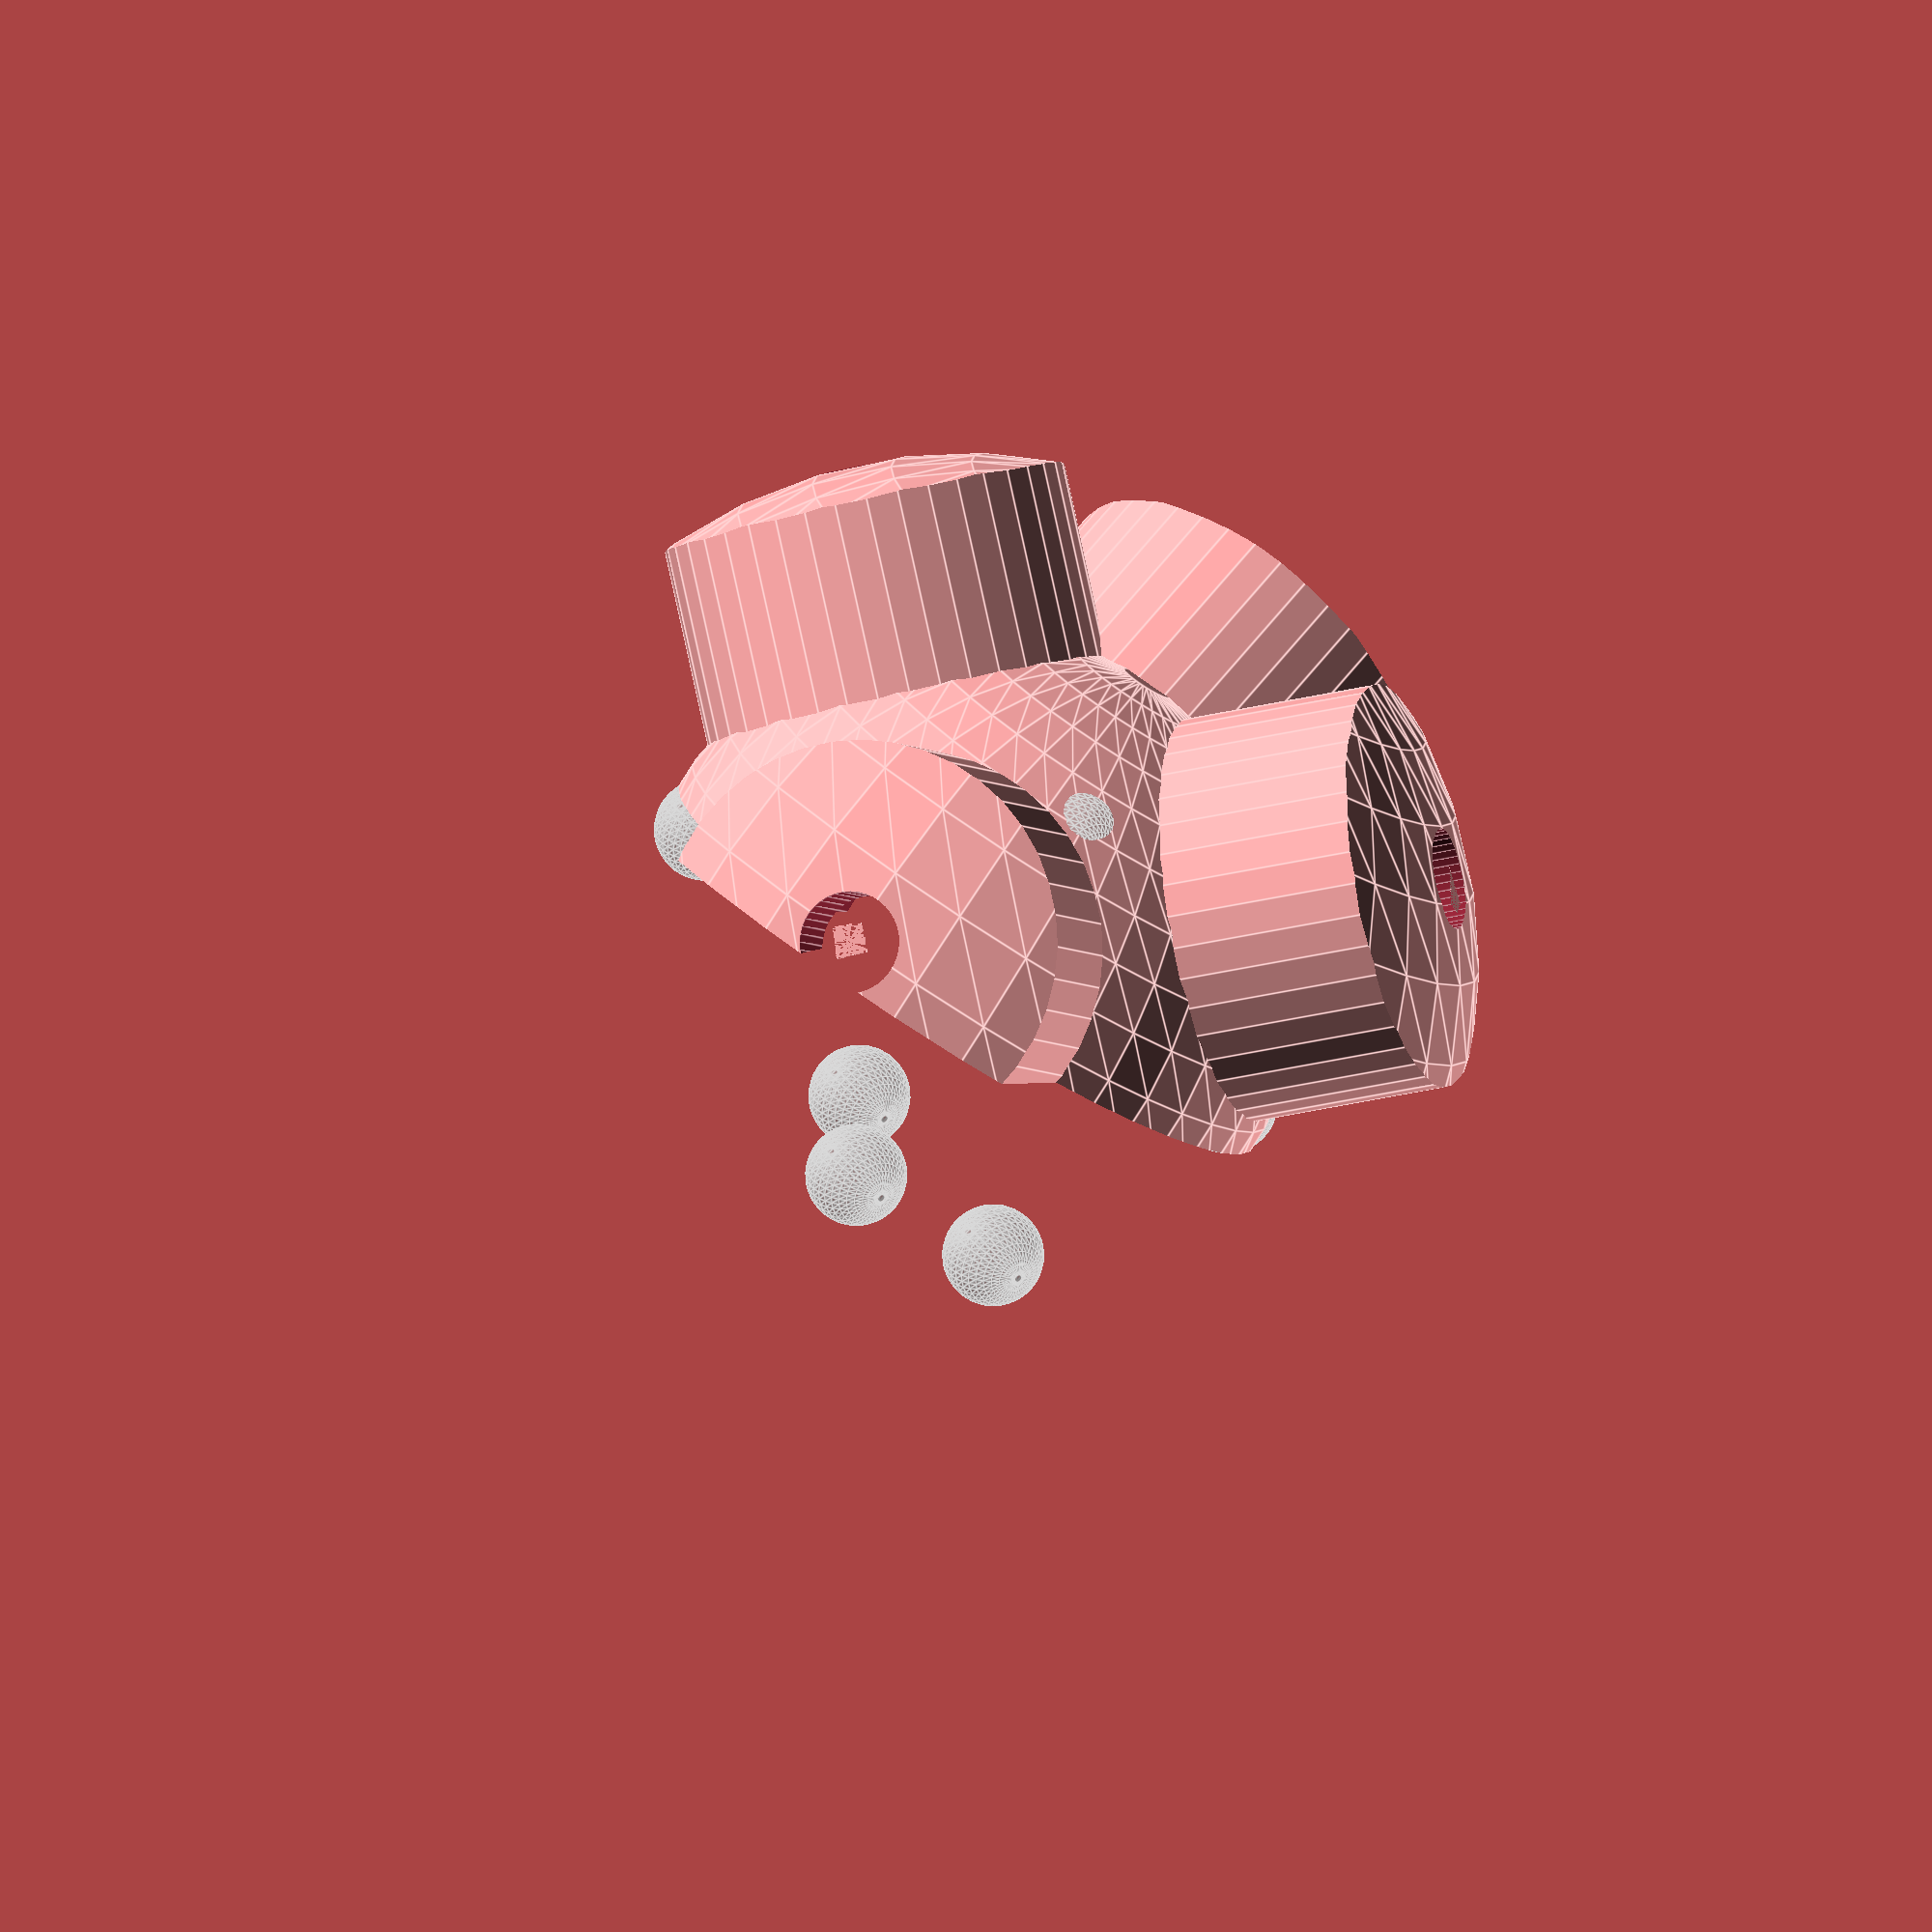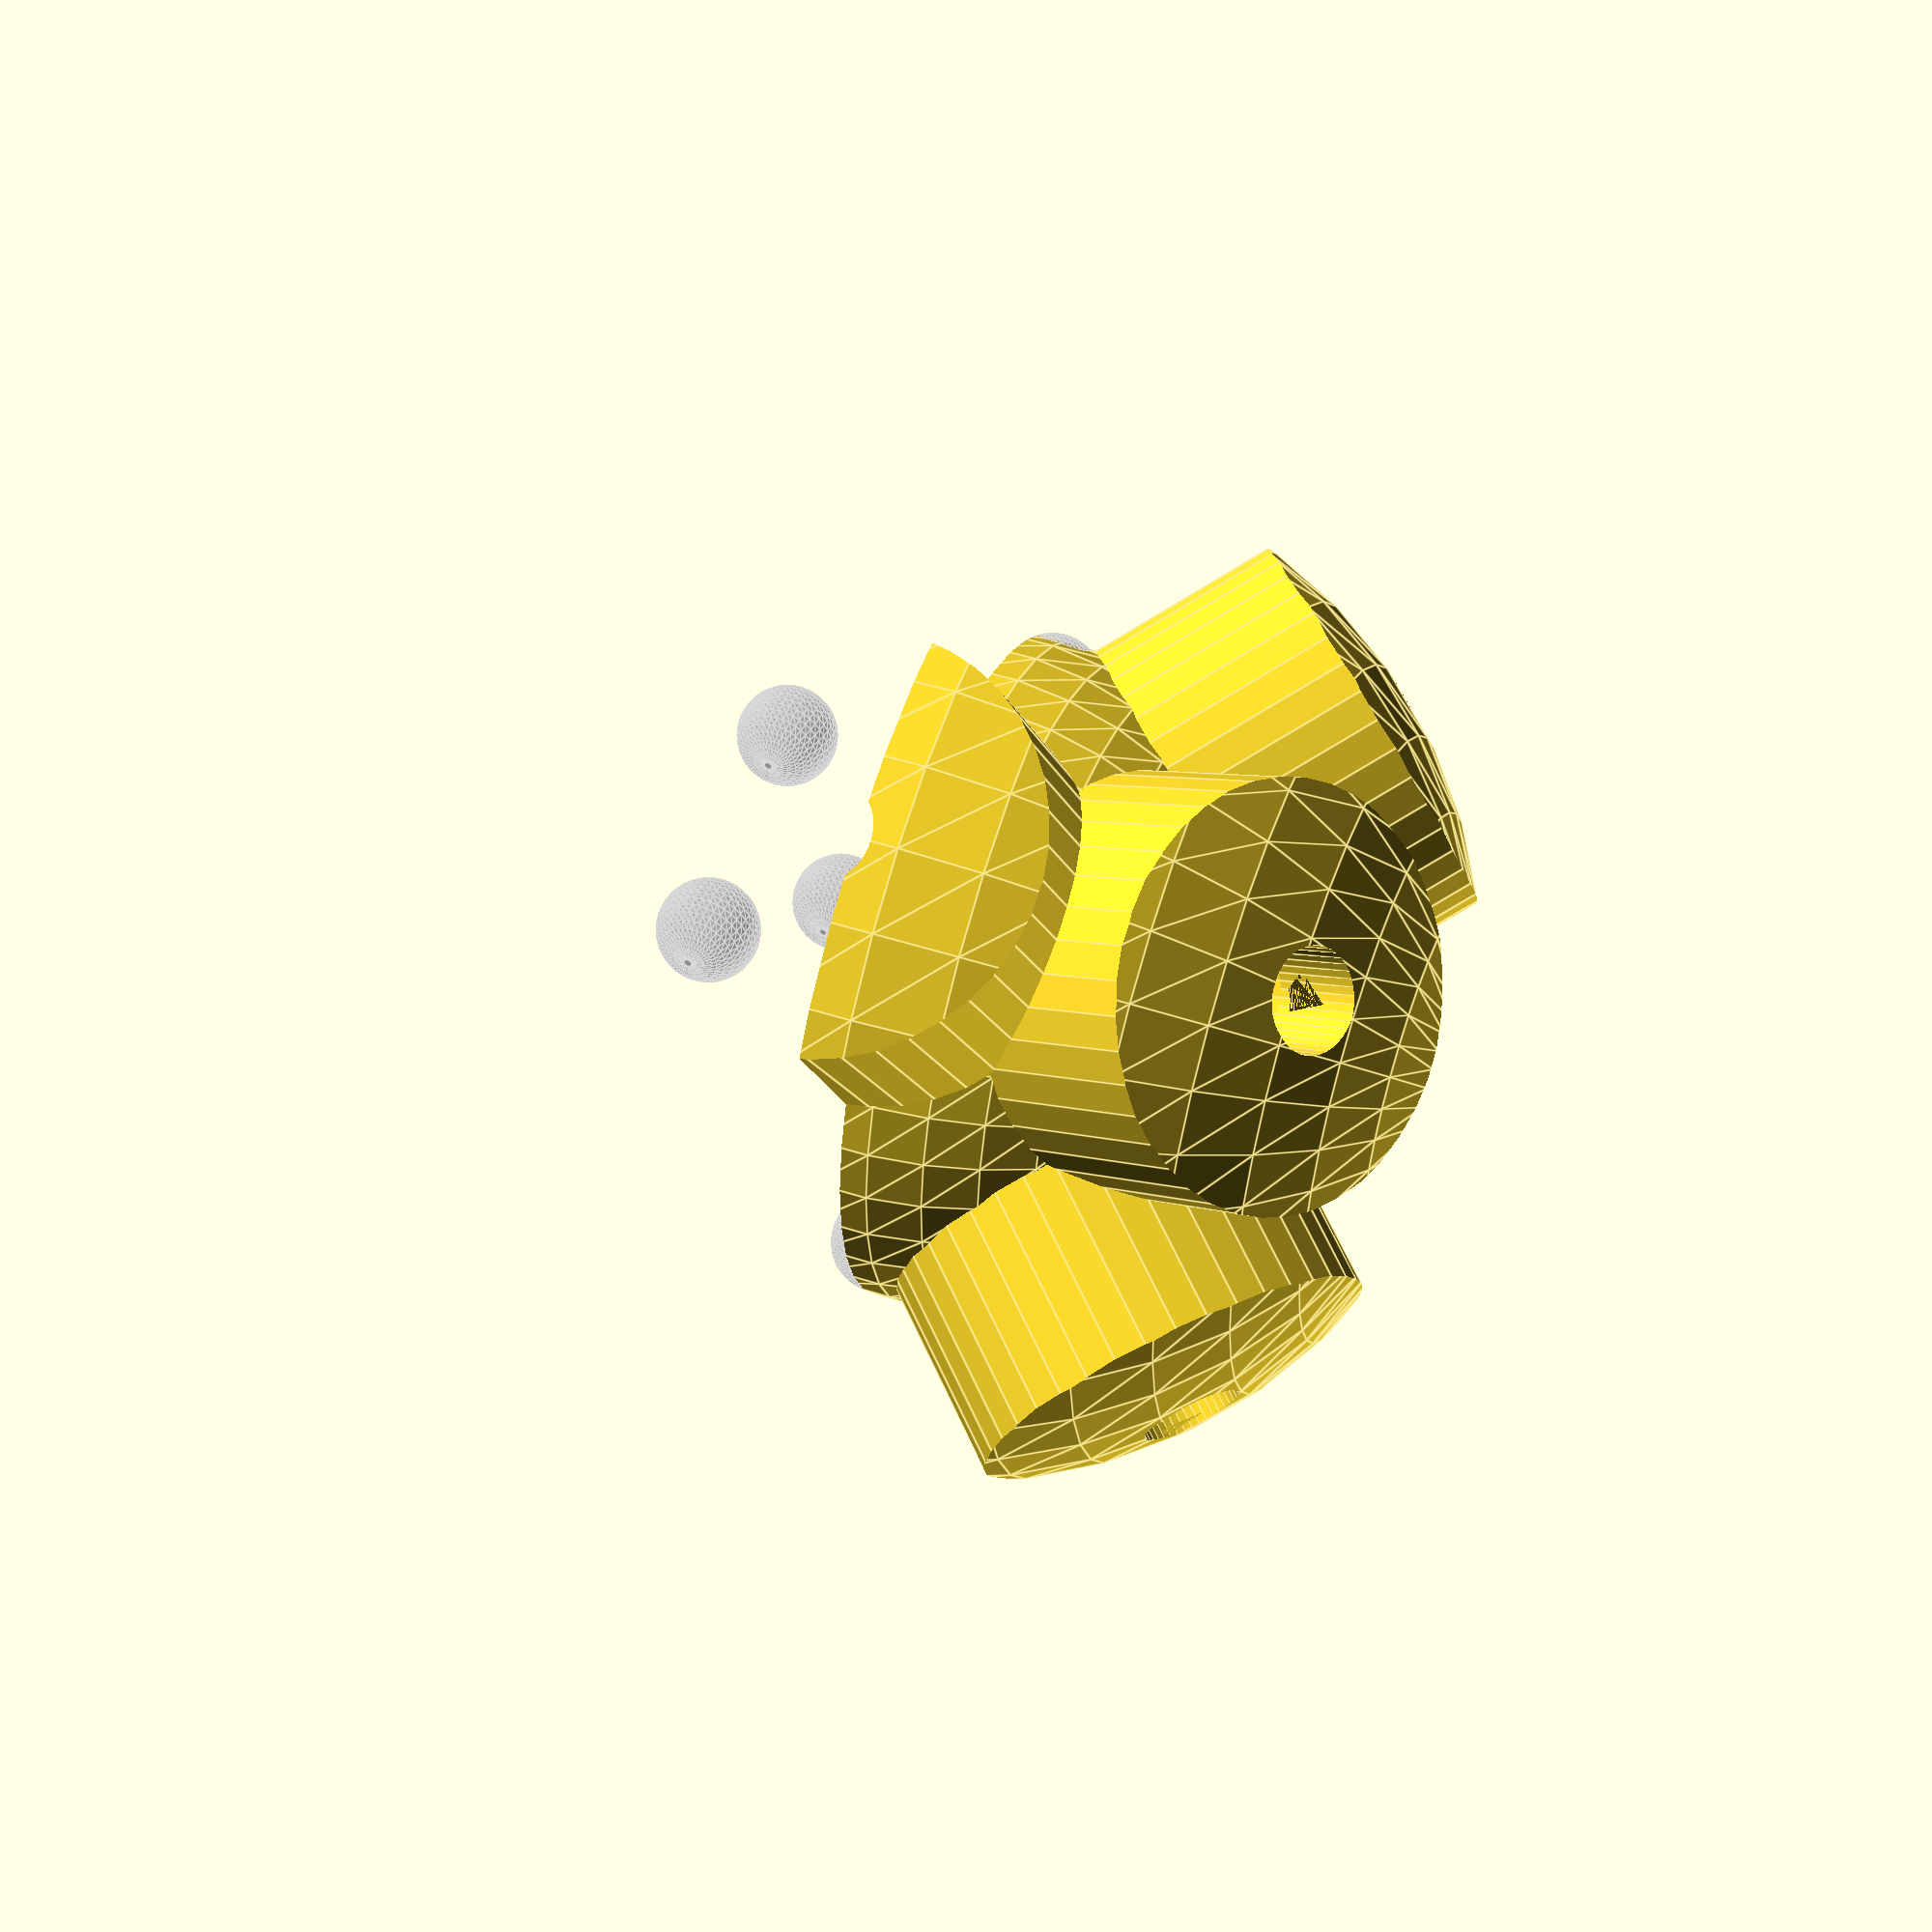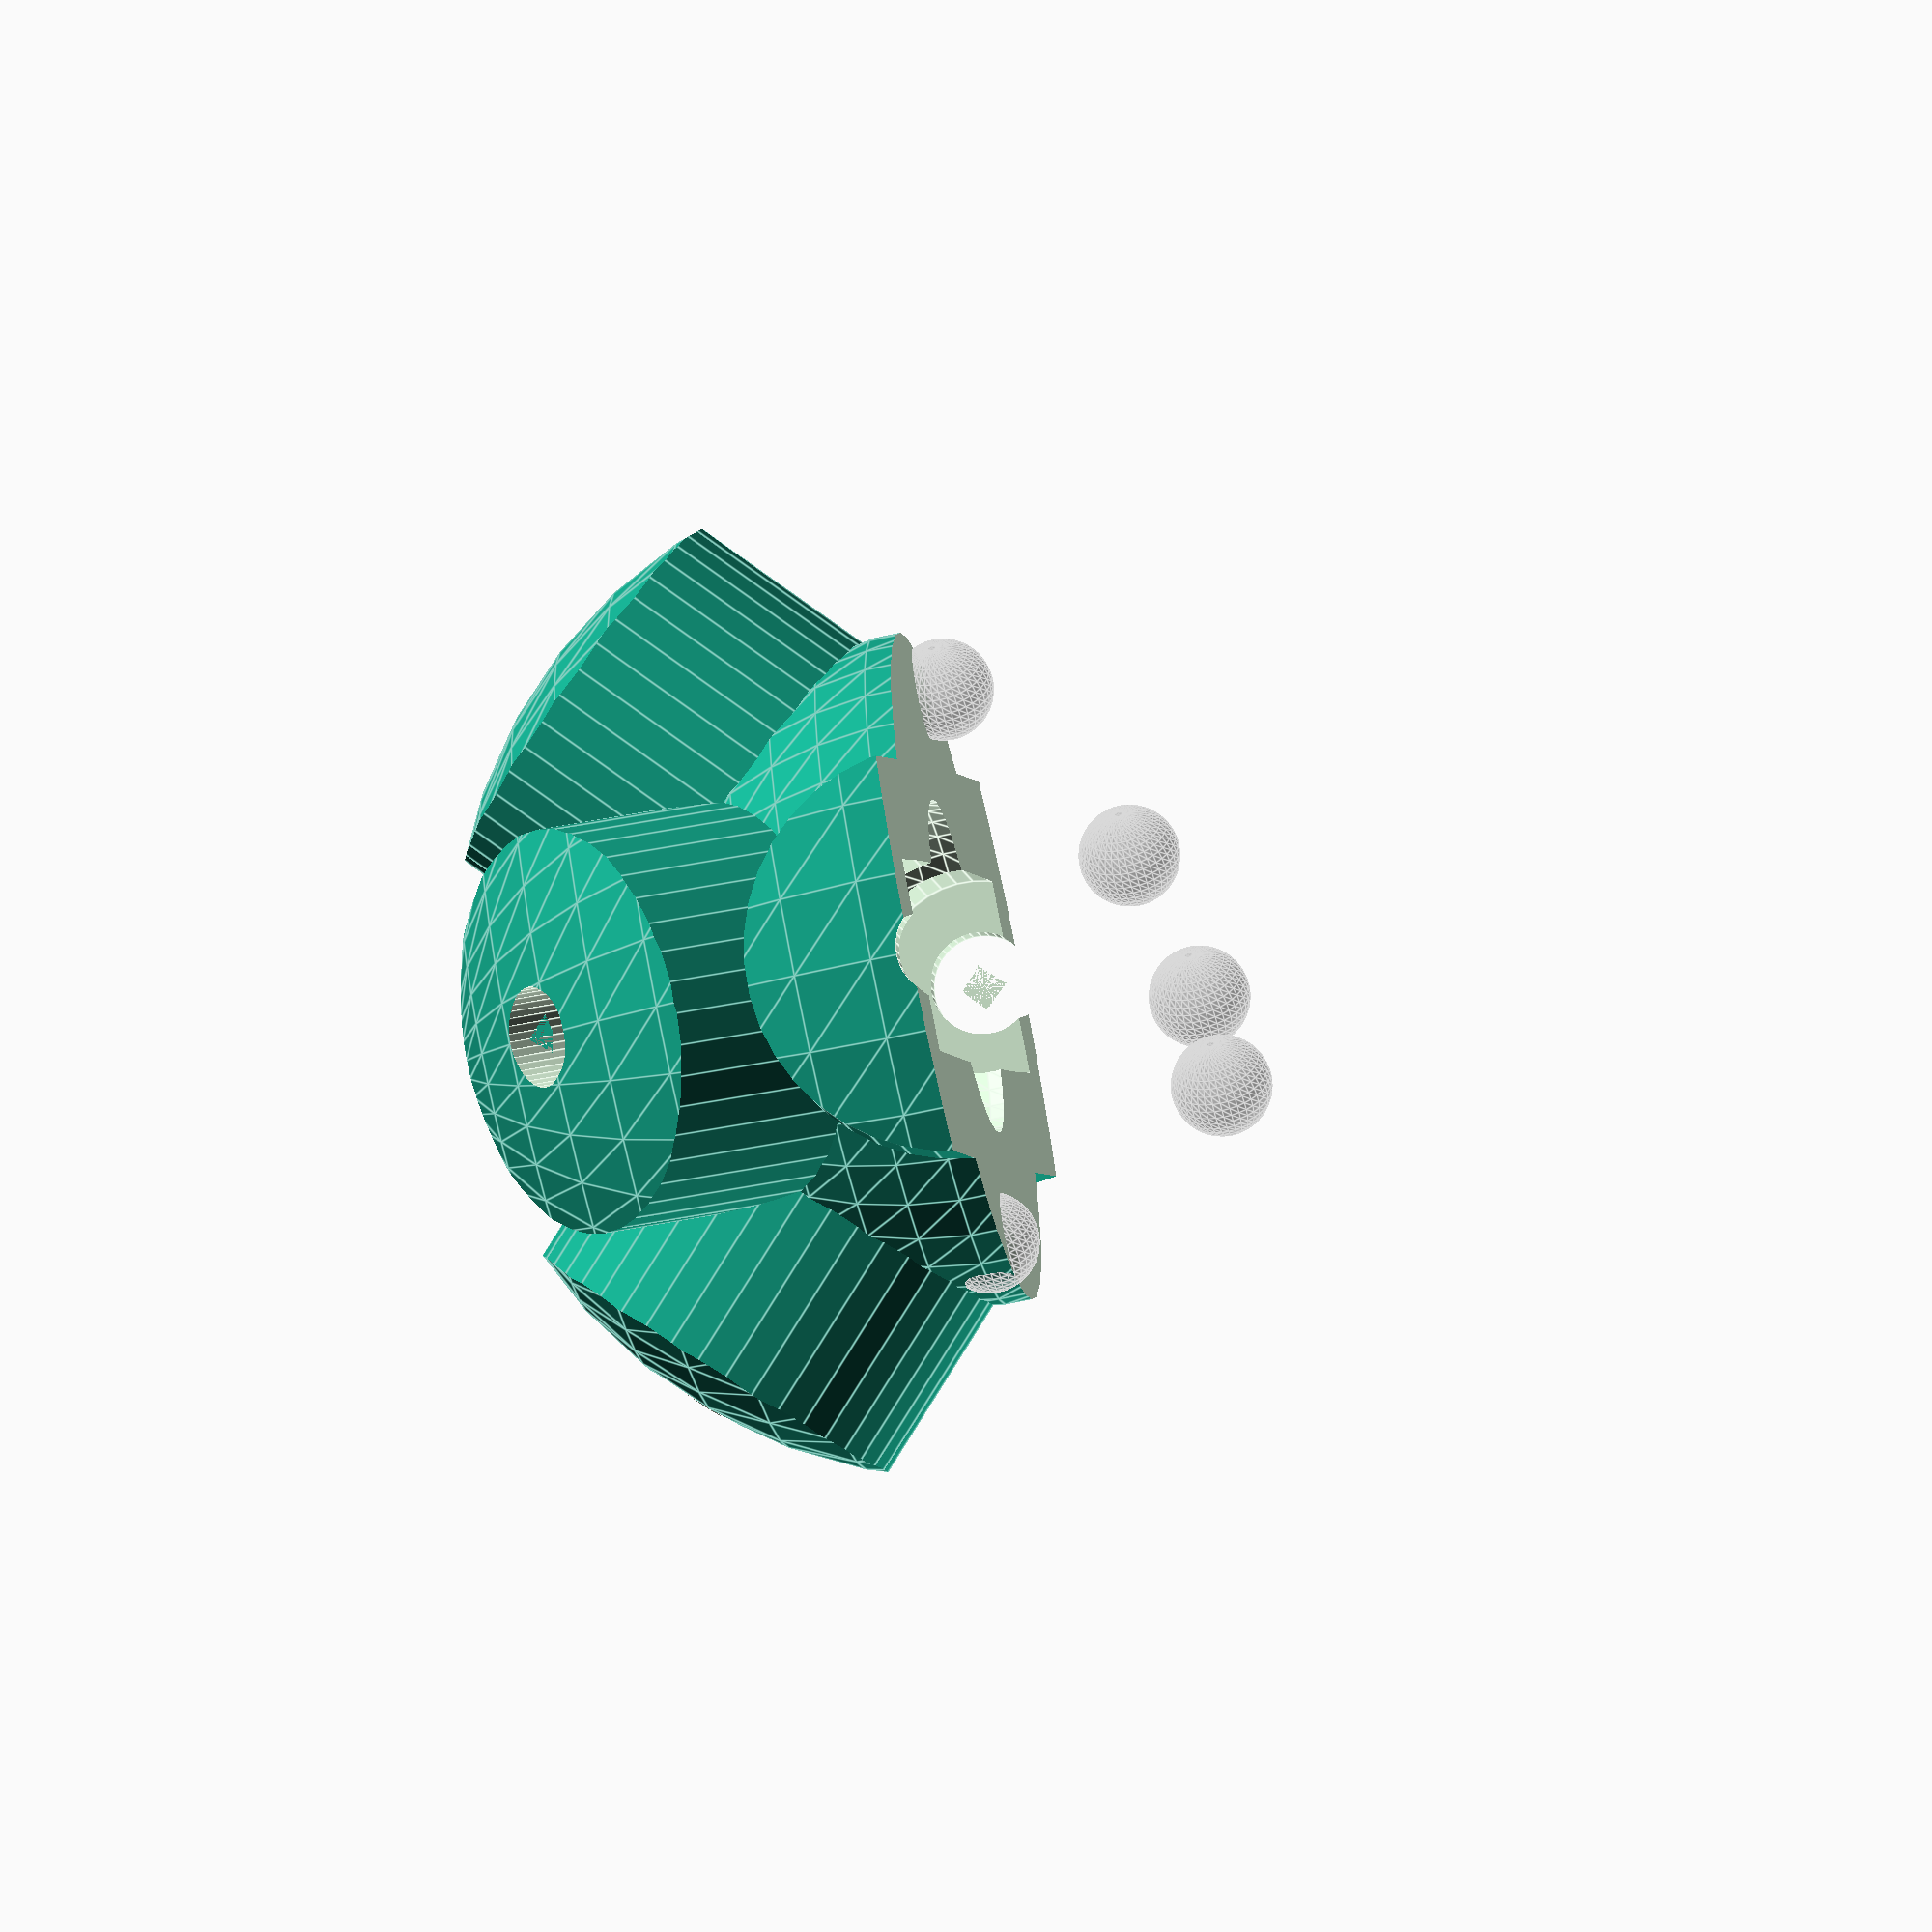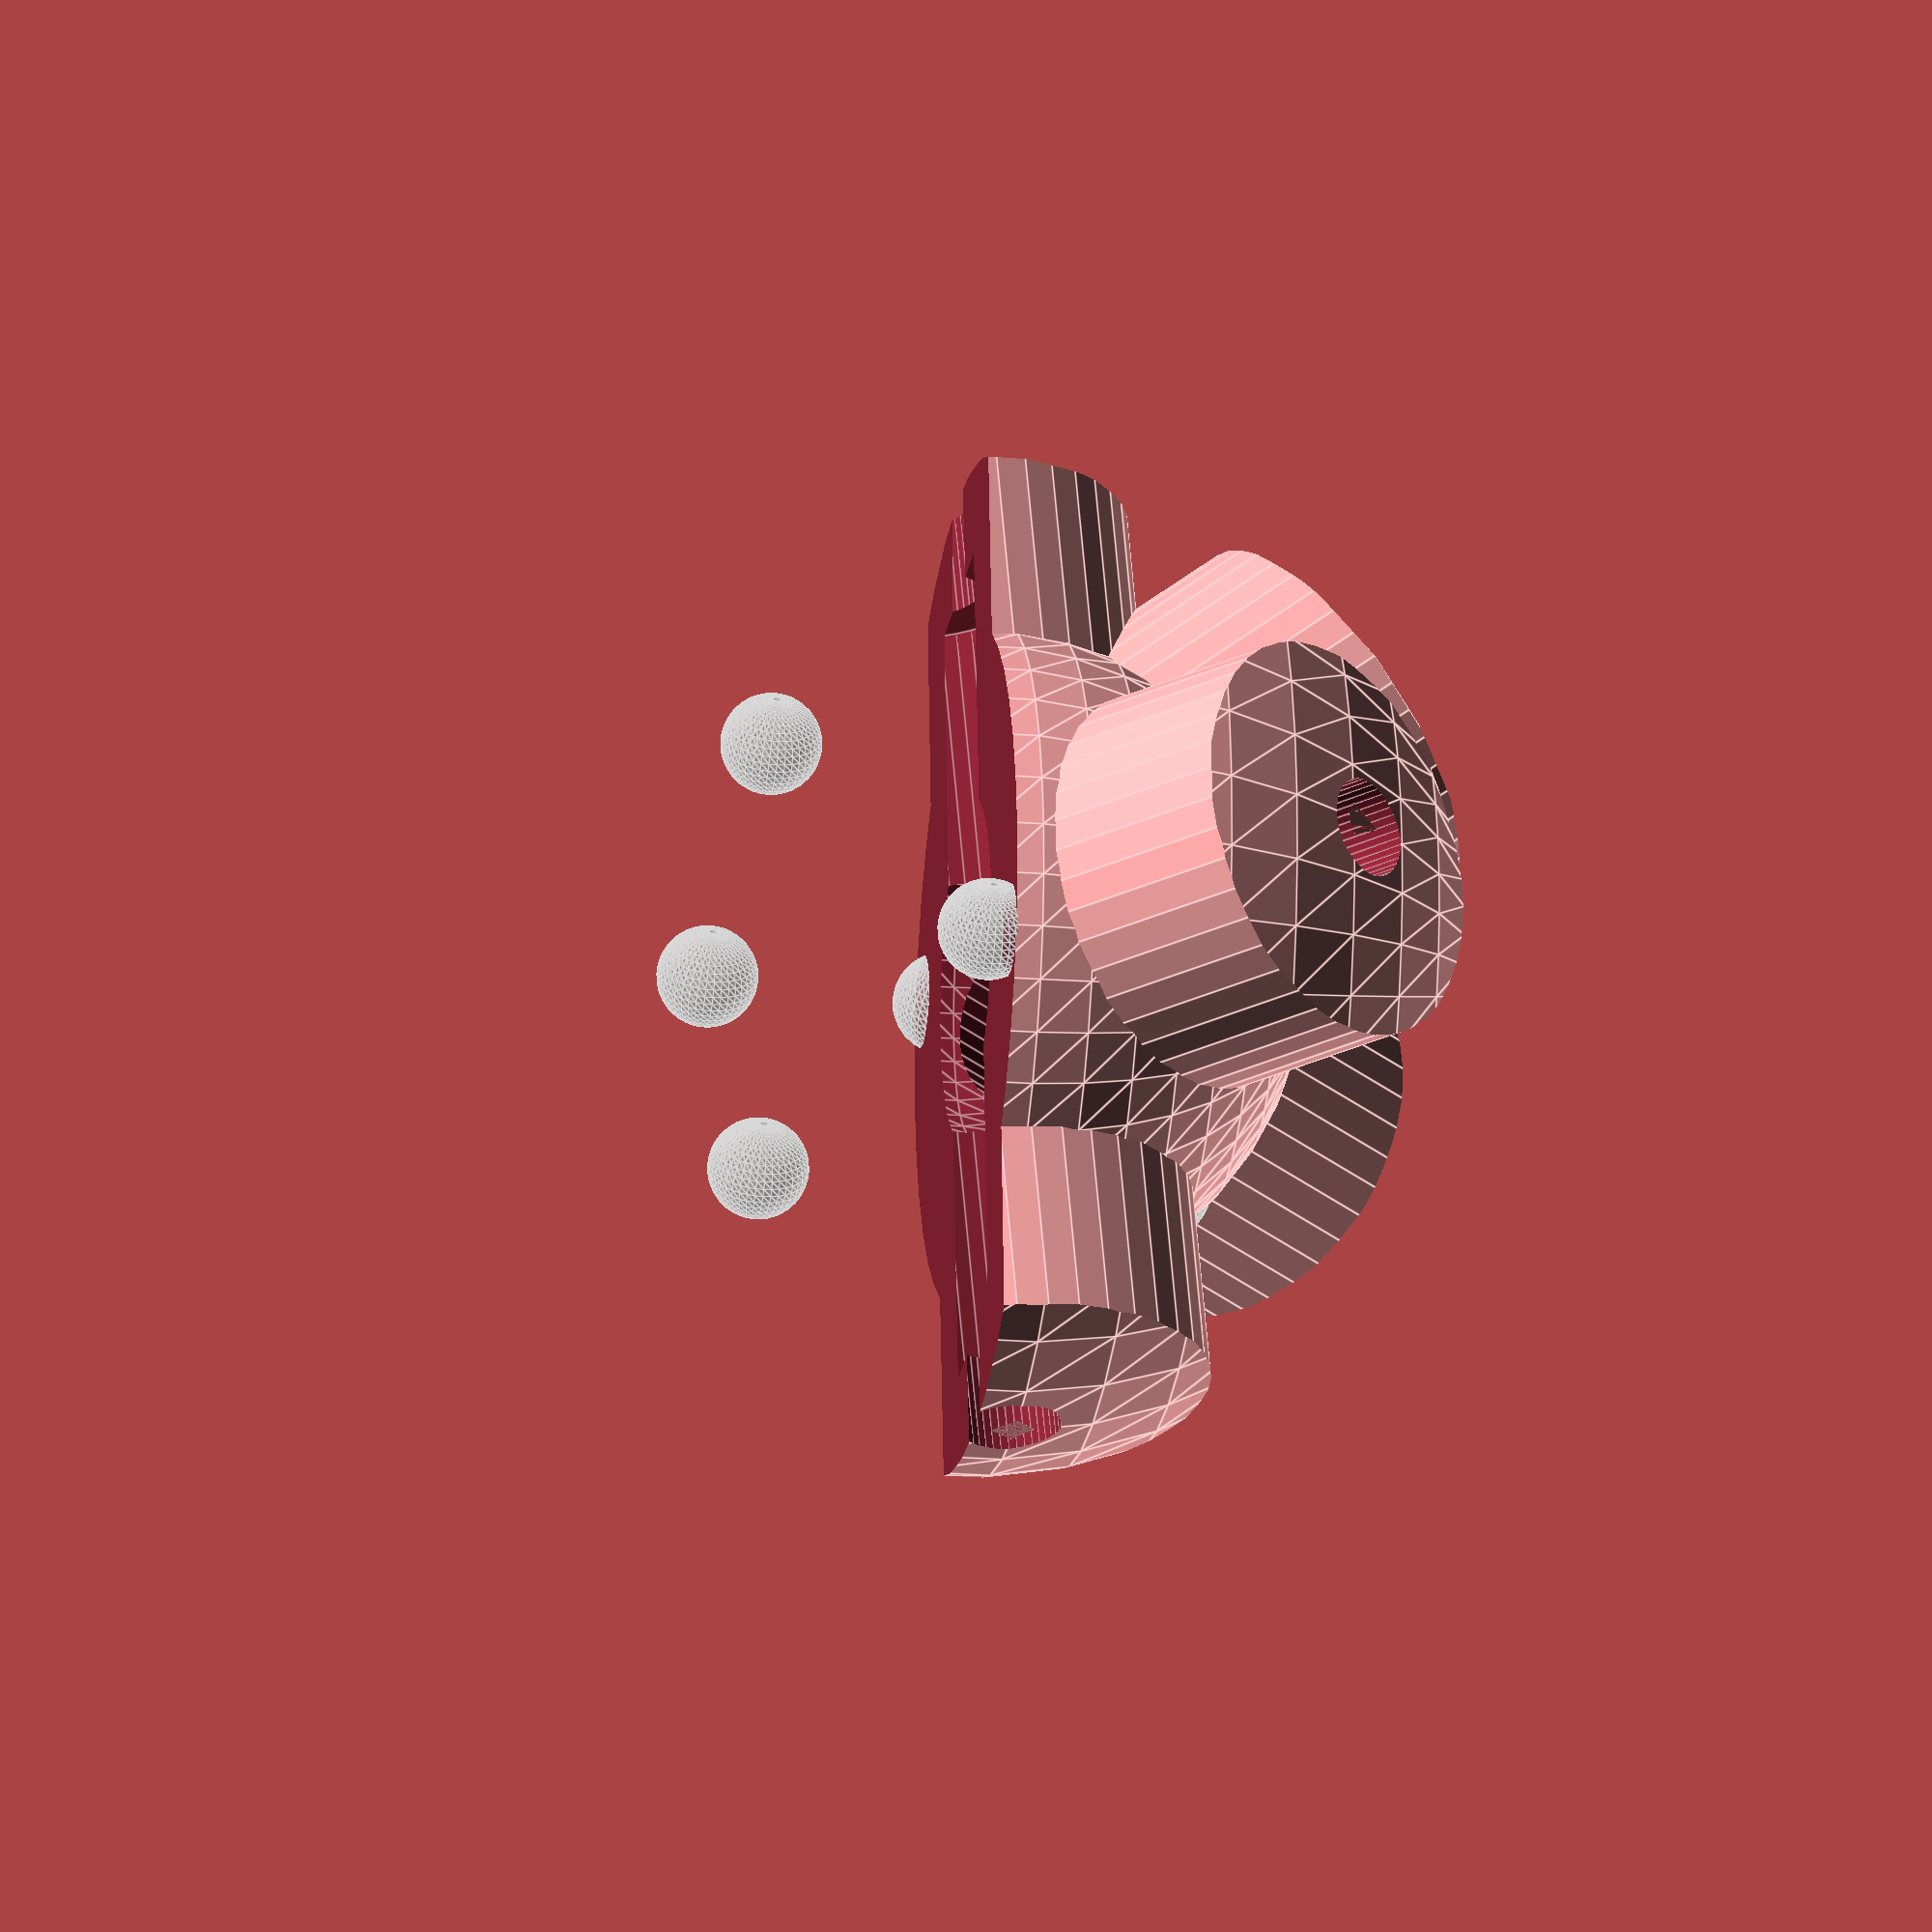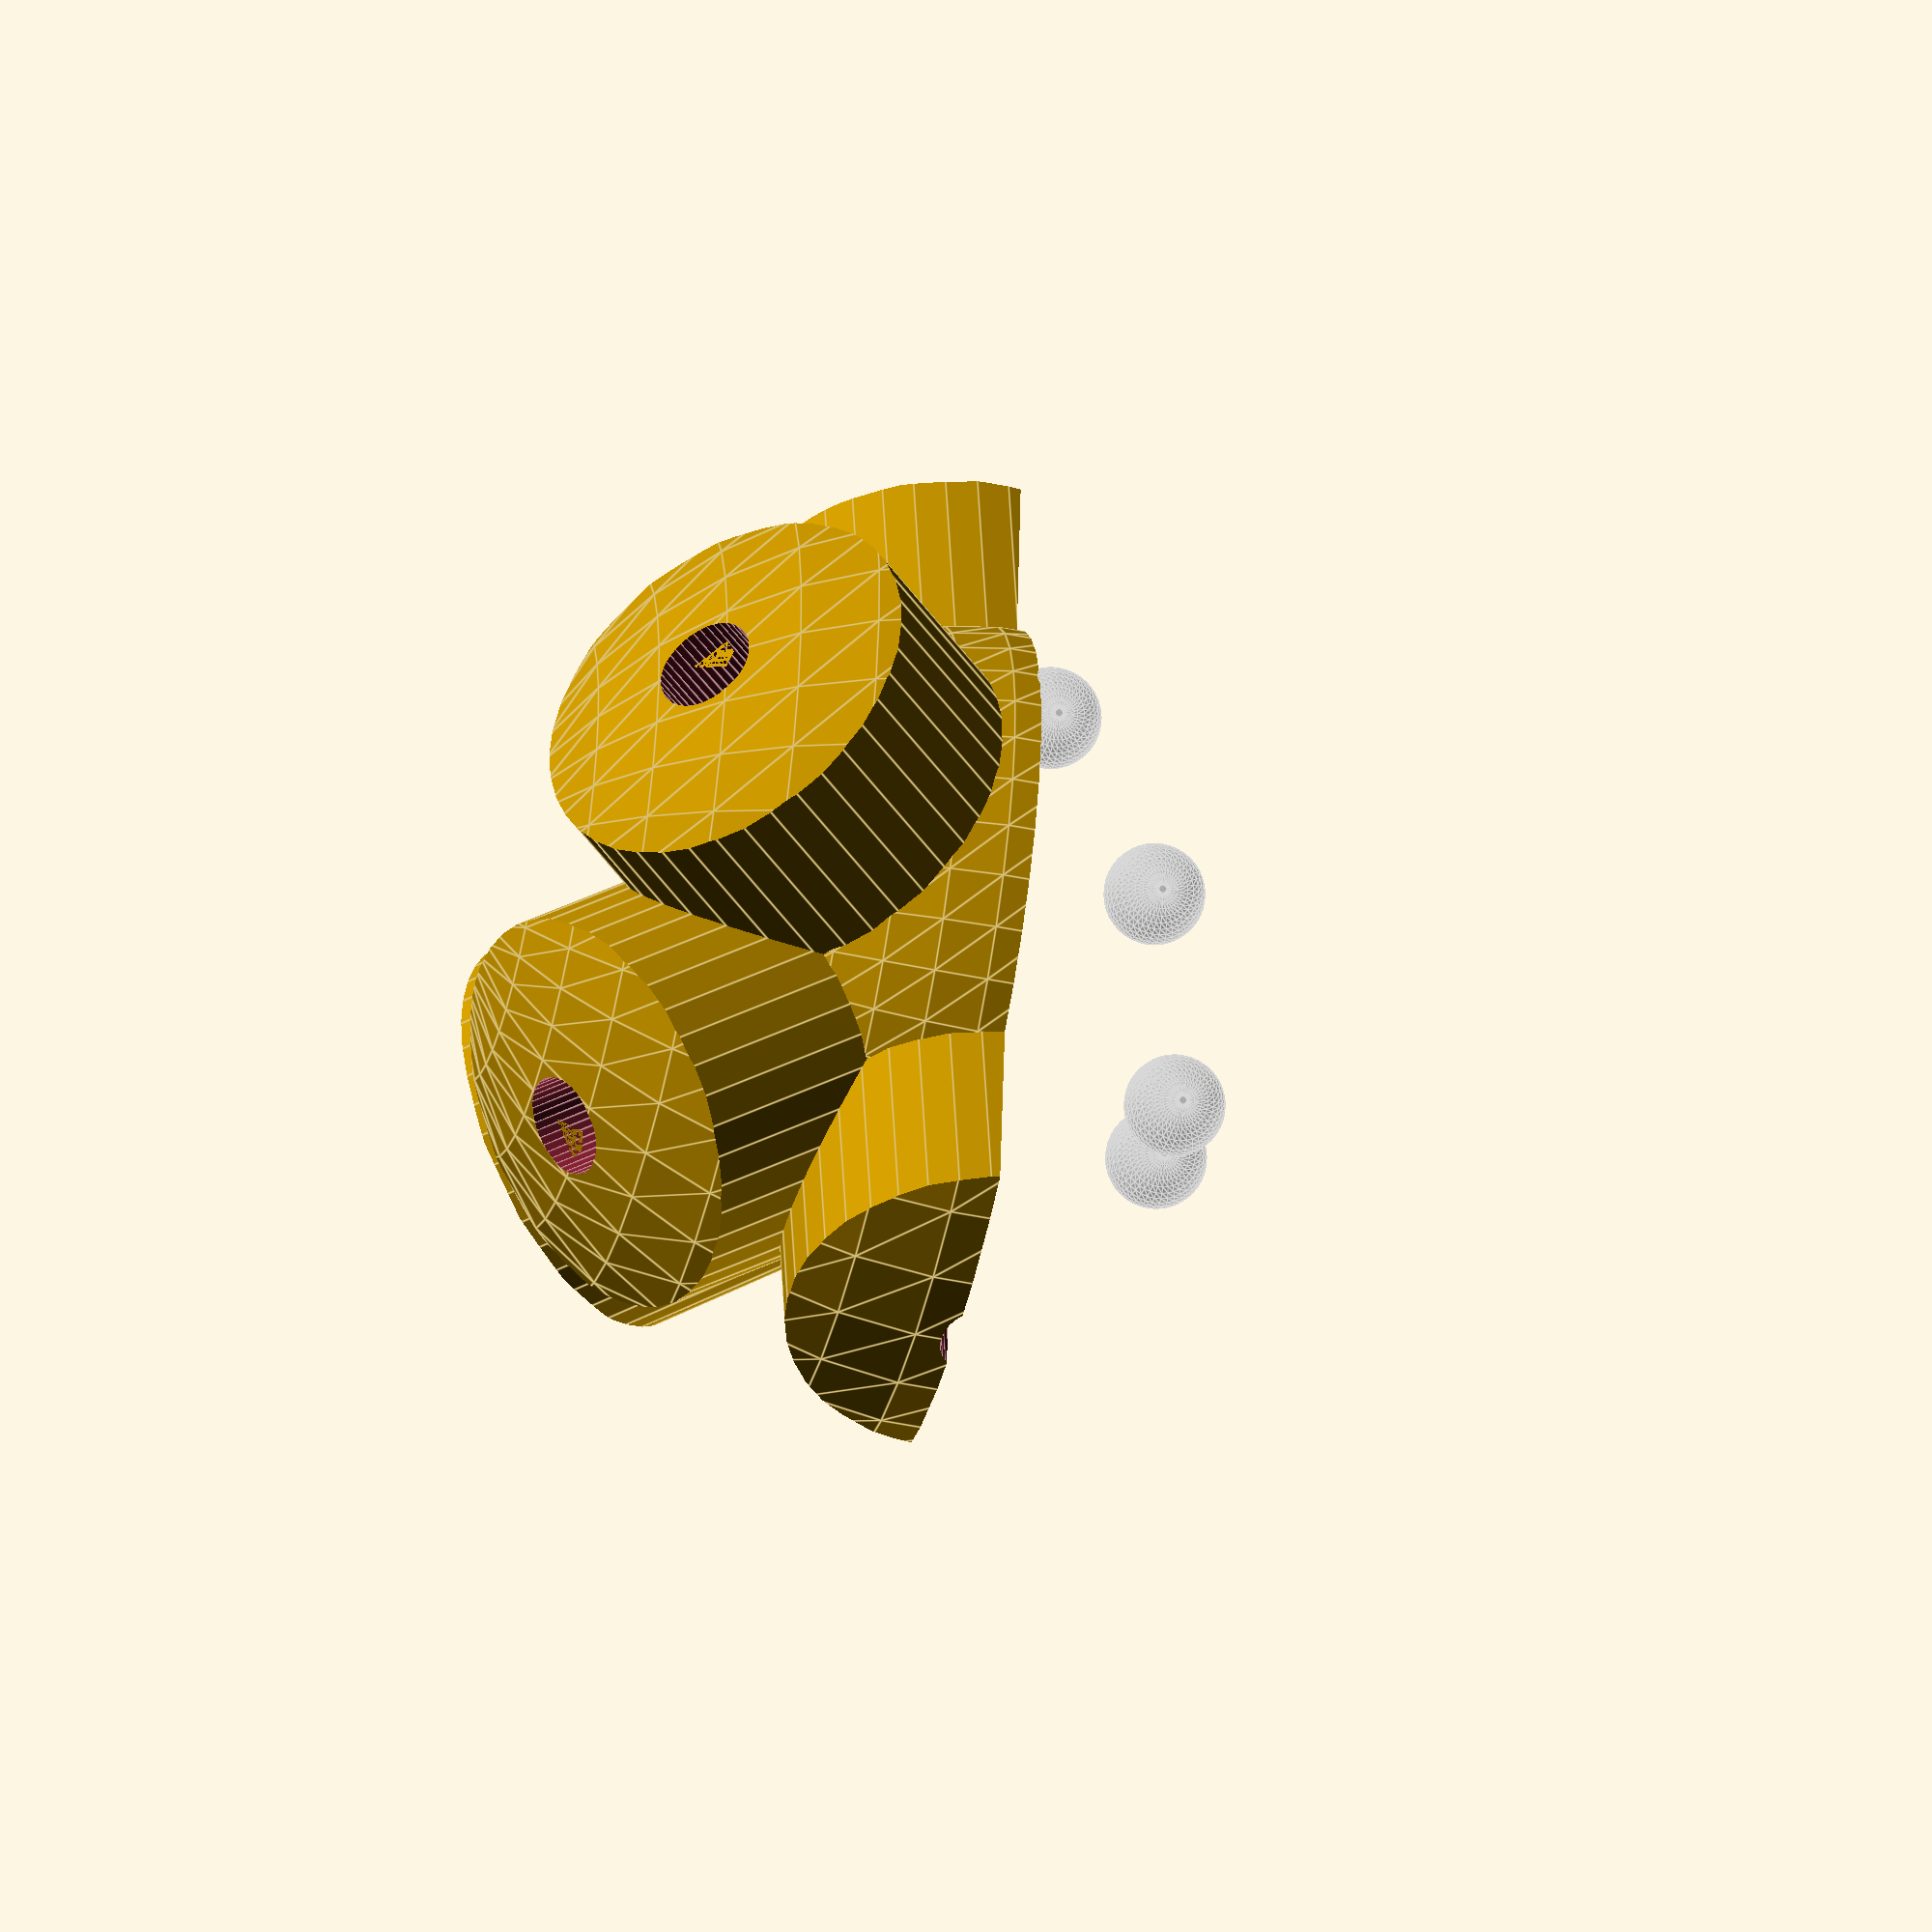
<openscad>
// /**************************************************************************\
// * This is a customizable core for twisty puzzles.                          *
// *                                                                          *
// * Feel free to adjust it at your needs.                                    *
// * ======================================================================== *
 
///****************************************************************************
//*  GNU © 2016 Tourdetour, thing 1676041.                                              **
//*  Sept 2016:  Added a few things, Mixomycetes                             **
//* Remixed by Mixomycetes  to a n-arm core, thing  http://www.thingiverse.com/thing:17808387                                 **
//*****************************************************************************/
 
/* [Major parametes] */

//Number of arms & Name of the corresponding cornerturning, Archimedean solid.
Number_of_Arms = 8.2; // [1:1-lollipop, 2:2:Bead, 3:3-Triangle, 4:4-Tetrahedron,6:6-Octahedron, 7.1:7-elongated triangular pyramid, 7.2:7-unit equilateral pentagonal prism,7.3:7-Szilassi polyhedron, 7.4:7-pentagonal prism, 8.1:8-Cuboctahedron,8.2:8-Acute golden rombohedron, 12.1:12-rhombic dodecahedron, 20.2:20-Icosahedron, 14:14-Cuboctahedron, 20.1:NOTYET20-dodecahedron, 20.2:20-rhombic dodecahedron,30.1:30-rombic triacontahedron, 99:test] 

// Outer Length of each arm. Measured from an edge to the centre, so fill in half of the total core width!
Length_of_Arm=15; 

//Diameter of the cylinders
Diameter_of_arms=12;

//Diameter of the holes in the cylinders for the screws threads. 
Diameter_of_screwhole=3;

// Outer spherical diameter of the arm endings. If larger than than length_of_arm => ignored. If smaller than length_of_arm, DOUBLE of length of arm, it removes the tips
Diameter_Outer_curvature = 30.1; 

//Inner spherical diameter. This creates an additonal central sphere around the arms (for strength).
Diameter_Inner_Sphere=20; 

/* [Minor parameters] */
//Number of sides to the cylinders (more sides means a higher precision)
set_fn_value = 40; // [20:200]


$fn=set_fn_value; 
/* [Counter-screw?] */

//Make a Counterscrew hole? When 1, This will add holes for a screwhead coming through the centre), only available for 4-arm (tetrahedal) core.
Use_counterscrew=true; // [false:No,true:Yes]

//Make a Counterscrew hole pass through the center, to the other side too? When 'Yes', this will add holes for a screwhead coming through the centre). Only logical for 4-arm (tetrahedal) core. Otherwise use Halve core.
Make_all_through_b=0; // [0:No,1:Yes]

Make_all_through=(Make_all_through_b==1)?true:false; // [false:No,true:Yes]

//Diameter counter screw opening, mm
Diameter_of_ScrewHead_holes=6; 

//Depth of counterscrew hole (beyond the centre into the arm), mm. Note: HALVE of typical diameter values.
Depth_of_ScrewHead_Holes=12; 

/* [Hollow?] */

//Make hollow centre? When 1, This will hollow out the central sphere, with diameter (De)
Make_hollow_b=1; // [0:No,1:Yes]
Make_hollow=(Make_hollow_b==1)?true:false; 
//Diameter of hollow centre, mm. Note. Make this SMALLER than iD...
Diameter_Hollowed_Inner_Shpere=10;

//If Yes, print only halve the part. cut over X-y plane, needs to be glued together. (screw mech will be added later.)
Make_two_halve_spheres_b=1; // [0:No,1:Yes]
Make_two_halve_spheres=(Make_two_halve_spheres_b==1)?true:false;

/* [Development] */

// preview[view:south, tilt:top diagonal]

Make_orientation_blobs_b =1; // [1:Yes,0:No] DEV option. Add dots to show orientation of the arms. (for debugging). Not included in STL.

Make_orientation_blobs =(Make_orientation_blobs_b==1)?true:false;


//xyshrink: Lower the diameter of x and y when it's too loose as it overhangs (change it to 0 if you don't print it with the default rotation). This highly depends on your printer, lower this setting if the x and y holes are too tight and increase it if they are too loose). 
xyshrink=999*1; // Obsolete parameter

// Positioning: Rotation on x axis
xrotat=0; // [0:180]

// Positioning: Rotation on y axis
yrotat=0; // [0:180]

/*[Hidden]*/

// Should be more than Armlength*2
slice_in_two_length=999; 

// margin: A safety setting to prevent surfaces with no thickness (do not change this). min_thickness = 0.1 mm; 
m=0.1*1; 

//the Nth node to use as mirror node for node 0, to define the cutting plane.

blob_distance = Length_of_Arm*sqrt(12)/6;
blob_size = Diameter_of_screwhole;

/* Main */
 // start of program
 
// Generic method, for any implemented vertex layout.
  // Just fill in vertex node positions [xi,yi,zi] in the list vlist.  
 // vertex info available from:
//http://www.wolframalpha.com/input/?i=vertex+rombic+dodecahedron&rawformassumption=%7B%22DPClash%22,+%22PolyhedronP%22,+%22input%22%7D+-%3E+%7B%22VertexCoordinates%22%7D
    echo(Number_of_Arms); 

// TEMPLATE:
if (Number_of_Arms == 999.888){ // 999 = number of vertiches . //888 is number of solid.
// data can be found on http://www.wolframalpha.com/input/?i=vertex+coordinates+name_of_solid   
    // edge_turning
    solid_name = "Arch solid NAME";
    vlist = [v1,v2,v3,etc]; // USED
    nv = 999; // n_vertiches, USED
    ne = 999; // n_edges, not used
    nf = 999;// n_faces, not used
   // actual program: 
    echo(solid_name);
       rotate([xrotat,yrotat,0])     n_armed_core(vlist,nv,cutplane_vector);

//calculate it using nr_mirror_node, or give cutplane_vector as a parameter.
nr_mirror_node = 1; // [1:30]. 
cutplane_vector= cross(vlist.x,vlist[max(1,min(nv-1,nr_mirror_node-1))]); 
// cross product generates a vector perpendicular to two source vectors. If two plane separated vectors are given as input, this is the normal of a symmetry plane(for regular solids).
// as source vectors, node 1 and a predefined node number is used.


    };        
    
  // vertex data from http://www.wolframalpha.com/input/?i=Archimedian+solids&lk=2
    

if (Number_of_Arms == 1){ // 999 = number of vertiches . //888 is number of solid.
// data can be found on http://www.wolframalpha.com/input/?i=vertex+coordinates+name_of_solid   
    // edge_turning
    solid_name = "lollipop";
    vlist = [[0,0,1]]; // USED
    nv = 1; // n_vertiches, USED
    ne = 0; // n_edges, not used
    nf = 0;// n_faces, not used
   // actual program: 
    echo(solid_name);
       rotate([xrotat,yrotat,0])     n_armed_core(vlist,nv,cutplane_vector);
//calculate it, or give it as a para.
nr_mirror_node = 1; // [1:30]. 
cutplane_vector= [1,1,0]; 
// cross product generates a vector perpendicular to two source vectors. If two plane separated vectors are given as input, this is the normal of a symmetry plane(for regular solids).
// as source vectors, node 1 and a predefined node number is used.
    };       
    
    
if (Number_of_Arms == 2){ // 999 = number of vertiches . //888 is number of solid.
// data can be found on http://www.wolframalpha.com/input/?i=vertex+coordinates+name_of_solid   
    // edge_turning
    solid_name = "beadball";
    vlist = [[0,-1,0],[0,1,0]]; // USED
    nv = 2; // n_vertiches, USED
    ne = 0; // n_edges, not used
    nf = 0;// n_faces, not used
   // actual program: 
    echo(solid_name);
nr_mirror_node = 1; // [1:30]. 
cutplane_vector= cross(vlist.x,vlist[max(1,min(nv-1,nr_mirror_node-1))]); 

rotate([xrotat,yrotat,0])     n_armed_core(vlist,nv,cutplane_vector);
//calculate it, or give it as a para.
    };       
    
if (Number_of_Arms == 3){ // 999 = number of vertiches . //888 is number of solid.
// data can be found on http://www.wolframalpha.com/input/?i=vertex+coordinates+name_of_solid   
    // edge_turning
    solid_name = "triangle";
    vlist = [[0,0,1],[0,-sqrt(3)/2,-1/2],[0,sqrt(3)/2,-1/2]]; // USED
    nv = 3; // n_vertiches, USED
    ne = 0; // n_edges, not used
    nf = 0;// n_faces, not used
   // actual program: 
//calculate it, or give it as a para.
cutplane_vector= [1,0,0]; 
// cross product generates a vector perpendicular to two source vectors. If two plane separated vectors are given as input, this is the normal of a symmetry plane(for regular solids).
// as source vectors, node 1 and a predefined node number is used.
    echo(solid_name);
       rotate([xrotat,yrotat,0])     n_armed_core(vlist,nv,cutplane_vector);
    };       
if (Number_of_Arms == 4){
    // corner turning octahedron
    // vertiches info from   http://www.wolframalpha.com/input/?i=vertex+coordinates+octahedron
     a = 1/sqrt(2);


    v1 = [0,0,sqrt(2/3)-1/2/sqrt(6)];     v2 = [-1/2/sqrt(3),-1/2,-1/2/sqrt(6)];    v3 = [-1/2/sqrt(3),1/2,-1/2/sqrt(6)];        v4 = [1/sqrt(3),0,-1/2/sqrt(6)];
   // peak v1 on Z-axis in XY plane. one node (v4) is on Y-axis.
    //plane in between those nodes goes through 0, and (v1-v4) perpend on XY plane, thus with angles 
    cutplane_vector = v1-v4;
    // thus cutplane is on:
    vlist = [v1,v2,v3,v4];
    nv = 4; // 12;   
        
        solid_name = "corner turning tetrahedron";
    echo(solid_name);
       rotate([xrotat,yrotat,0])     n_armed_core(vlist,nv,cutplane_vector);
};


if (Number_of_Arms == 6){
    // corner turning octahedron, face turning cube
    // vertiches info from   http://www.wolframalpha.com/input/?i=vertex+coordinates+octahedron
 
    vlist = [[-1/sqrt(2), 0, 0] , [0, 1/sqrt(2), 0] , [0, 0, -1/sqrt(2)] , [0, 0, 1/sqrt(2)] , [0, -1/sqrt(2), 0] , [1/sqrt(2), 0, 0]];
    nv = 6; // 12;   
        
        solid_name = "corner turning cuboctahedron";
    echo(solid_name);
nr_mirror_node = 1; // [1:30]. 
cutplane_vector= vlist[0]-vlist[6]; 
       rotate([xrotat,yrotat,0])     n_armed_core(vlist,nv,cutplane_vector);
    }    
    
    
    
if (Number_of_Arms == 7.1){
    // corner turning octahedron, face turning cube
    // vertiches info from   http://www.wolframalpha.com/input/?i=vertex+coordinates+heptahedron
    
    vlist =  [[0, 0, 1/3 *(3+sqrt(6))], [-1/(2 *sqrt(3)), -1/2, 0], [-1/(2 *sqrt(3)), -1/2, 1] ,[-1/(2 *sqrt(3)), 1/2, 0] ,[-1/(2 *sqrt(3)), 1/2, 1], [1/sqrt(3), 0, 0], [1/sqrt(3), 0, 1]];
    nv = 7; // 12;   
        
        solid_name = "elongated triangular pyramid ";
    echo(solid_name);
nr_mirror_node = 1; // [1:30]. 
cutplane_vector= cross(vlist.x,vlist[max(1,min(nv-1,nr_mirror_node-1))]); 

       rotate([xrotat,yrotat,0])     n_armed_core(vlist,nv,cutplane_vector);
    }    ;
    
if (Number_of_Arms == 7.2){
    // corner turning octahedron, face turning cube
    // vertiches info from   http://www.wolframalpha.com/input/?i=vertex+coordinates+heptahedron
    
    vlist =    [[1/(2 *sqrt(5/8-sqrt(5)/8)), 0, -1/2], [1/(2 *sqrt(5/8-sqrt(5)/8)), 0, 1/2], [(-1-sqrt(5))/(8 *sqrt(5/8-sqrt(5)/8)), -1/2, -1/2], [(-1-sqrt(5))/(8 *sqrt(5/8-sqrt(5)/8)), -1/2, 1/2], [(-1-sqrt(5))/(8 *sqrt(5/8-sqrt(5)/8)), 1/2, -1/2], [(-1-sqrt(5))/(8 *sqrt(5/8-sqrt(5)/8)), 1/2, 1/2], [(-1+sqrt(5))/(8 *sqrt(5/8-sqrt(5)/8)), -1/2 *sqrt((5/8+sqrt(5)/8)/(5/8-sqrt(5)/8)), -1/2], [(-1+sqrt(5))/(8 *sqrt(5/8-sqrt(5)/8)), -1/2 *sqrt((5/8+sqrt(5)/8)/(5/8-sqrt(5)/8)), 1/2], [(-1+sqrt(5))/(8 *sqrt(5/8-sqrt(5)/8)), 1/2 *sqrt((5/8+sqrt(5)/8)/(5/8-sqrt(5)/8)), -1/2], [(-1+sqrt(5))/(8 *sqrt(5/8-sqrt(5)/8)), 1/2 *sqrt((5/8+sqrt(5)/8)/(5/8-sqrt(5)/8)), 1/2]];
    nv = 7; // 12;   
        
        solid_name = "unit equilateral pentagonal prism  ";
    echo(solid_name);
nr_mirror_node = 1; // [1:30]. 
cutplane_vector= cross(vlist.x,vlist[max(1,min(nv-1,nr_mirror_node-1))]); 

       rotate([xrotat,yrotat,0])     n_armed_core(vlist,nv,cutplane_vector);
    } ;   
    
    if (Number_of_Arms == 7.3){
    // corner turning octahedron, face turning cube
    // vertiches info from   http://www.wolframalpha.com/input/?i=vertex+coordinates+heptahedron
    
    vlist =    
 [[-4.8, 0., 4.8], [-2.8, -1., 0.8], [-2.8, 0., 0.8], [-1.8, 1., 0.8], [-1.5, -1.5, -1.2], [-0.8, 2., -3.2], [0., -5.04, -4.8], [0., 5.04, -4.8], [0.8, -2., -3.2], [1.5, 1.5, -1.2], [1.8, -1., 0.8], [2.8, 0., 0.8], [2.8, 1., 0.8], [4.8, 0., 4.8]];
    nv = 7; // 12;   
        
        solid_name = "Szilassi polyhedron ";
    echo(solid_name);
nr_mirror_node = 1; // [1:30]. 
cutplane_vector= cross(vlist.x,vlist[max(1,min(nv-1,nr_mirror_node-1))]); 
       rotate([xrotat,yrotat,0])     n_armed_core(vlist,nv,cutplane_vector);
    } ;  

    if (Number_of_Arms == 7.4){
    // pentagonal prism
        //manual coordinates 
    a = 90-72;
    b = a-72;
            
        vlist =    
 [[0, 0., 1],[ 0,0,-1], //Z-axis
   [1,0,0],
        [sin(a),cos(a),0],[sin(a),-cos(a),0],
        [sin(b),cos(b),0],[sin(b),-cos(b),0]
        ];
    nv = 7; // 12;   
    nf = 7; // 12;   
    ne = 15; // 12;   
        
        solid_name = "face turning pentagonal prism";
    echo(solid_name);
nr_mirror_node = 2; // [1:30]. 
cutplane_vector= [0,0,1]; 
       rotate([xrotat,yrotat,0])     n_armed_core(vlist,nv,cutplane_vector);
    } ;  
 

    if (Number_of_Arms == 8.1)
    {
        // corner turning cube, octahedron.
    // http://www.wolframalpha.com/input/?i=vertex+cube&rawformassumption=%7B%22C%22,+%22vertex%22%7D+-%3E+%7B%22PolyhedronProperty%22%7D&rawformassumption=%7B%22DPClash%22,+%22PolyhedronP%22,+%22input%22%7D+-%3E+%7B%22VertexCoordinates%22%7D
    a = 1/2;
    
     v1 = [-a,-a,-a];     v2 = [-a,-a,a];    v3 = [-a,a,-a];  v4 = [-a,a,a];  
    v5 = [a,a,-a];    v6 = [a,-a,-a];  v7 = [a,-a,a];    v8 = [a,a,a];  
    vlist = [v1,v2,v3,v4,v5,v6,v7,v8];
    nv = 8; //8;
   solid_name = "Corner Turning cube";
   rotate([xrotat,yrotat,0])     n_armed_core(vlist,nv,cutplane_vector);
    };
    

   if (Number_of_Arms == 8.2)
    {
        
        
        // acute golden rhombohedron.
    // Source: http://www.wolframalpha.com/input/?i=6+sided+polyhedron++vertex+coordinates
        
        // acute golden rhombohedron | (-1/2-1/sqrt(5), 1/20 (-5-3 sqrt(5)), root of 1-20 x^2+80 x^4 near x = -0.425325) | (-1/2, 1/4 (1-sqrt(5)), 1/2 sqrt(1/10 (5+sqrt(5)))) | (-1/2, 1/4 (-1+sqrt(5)), root of 1-20 x^2+80 x^4 near x = -0.425325) | (-1/2+1/sqrt(5), 1/20 (5+3 sqrt(5)), 1/2 sqrt(1/10 (5+sqrt(5)))) | (1/2-1/sqrt(5), 1/20 (-5-3 sqrt(5)), root of 1-20 x^2+80 x^4 near x = -0.425325) | (1/2, 1/4 (1-sqrt(5)), 1/2 sqrt(1/10 (5+sqrt(5)))) | (1/2, 1/4 (-1+sqrt(5)), root of 1-20 x^2+80 x^4 near x = -0.425325) | (1/2+1/sqrt(5), 1/20 (5+3 sqrt(5)), 1/2 sqrt(1/10 (5+sqrt(5))))
        
        
    vlist  =  [[-1/2-1/sqrt(5), 1/20 * (-5-3 * sqrt(5)),  -0.425325],[-1/2, 1/4 *(1-sqrt(5)), 1/2 * sqrt(1/10 * (5+sqrt(5)))],[-1/2, 1/4* (-1+sqrt(5)), -0.425325],[-1/2+1/sqrt(5), 1/20 * (5+3 * sqrt(5)), 1/2 * sqrt(1/10 * (5+sqrt(5)))],[1/2-1/sqrt(5), 1/20 * (-5-3 * sqrt(5)), -0.425325],[1/2, 1/4 *(1-sqrt(5)), 1/2 * sqrt(1/10 * (5+sqrt(5)))],[1/2, 1/4 *(-1+sqrt(5)), -0.425325],[1/2+1/sqrt(5), 1/20 * (5+3 * sqrt(5)), 1/2 * sqrt(1/10 * (5+sqrt(5)))]];
        echo(len(vlist));
    nv = 8; //8;
   solid_name = "Acute golden rhombohedron";
rotate([xrotat,yrotat,0])     n_armed_core(vlist,nv,cutplane_vector);
  
};

   
if (Number_of_Arms == 8.3){
    // gyrobifastigium
    // vertiches info from   http://www.wolframalpha.com/input/?i=vertex+coordinates+octahedron
 
    vlist = [[-1/2, -1/2, 0] , [-1/2, 0, sqrt(3)/2] , [-1/2, 1/2, 0] , [0, -1/2, -sqrt(3)/2] , [0, 1/2, -sqrt(3)/2] , [1/2, -1/2, 0] , [1/2, 0, sqrt(3)/2] , [1/2, 1/2, 0]];
    nv = 8; // n_vertiches
    ne = 14; // n_edges
    nf = 8;// n_faces
  
    
        solid_name = "gyrobifastigium";
    echo(solid_name);
       rotate([xrotat,yrotat,0])     n_armed_core(vlist,nv,cutplane_vector);
    }    

if (Number_of_Arms == 12.1){
    // icosahedron
    // vertiches info from   http://www.wolframalpha.com/input/?i=vertex+coordinates+icosahedron
     a = 5/sqrt(50-10*sqrt(5));
    b = sqrt(2/(5-sqrt(5)));
    c = 1/(sqrt(10-2*sqrt(5)));
    d = (1+sqrt(5))/(2*sqrt(10-2*sqrt(5)));
    
    v1 = [0,0,-a];     v2 = [0,0,a];    v3 = [-b,0,-c];        v4 = [b,0,c];
    v5 = [d,-1/2,-c];    v6 = [d,1/2,-c]; 
    v7 = [-d,-1/2,c];    v8 = [-d,1/2,c];
v9 = [-(-1+sqrt(5))/(2*sqrt(10-2*sqrt(5))),-1/2*sqrt((5+sqrt(5))/(5-sqrt(5))),-c];   
v10 = [-(-1+sqrt(5))/(2*sqrt(10-2*sqrt(5))),+1/2*sqrt((5+sqrt(5))/(5-sqrt(5))),-c];  
v11 = [-(-1+sqrt(5))/(2*sqrt(10-2*sqrt(5))),-1/2*sqrt((5+sqrt(5))/(5-sqrt(5))),+c];  
v12 = [+(-1+sqrt(5))/(2*sqrt(10-2*sqrt(5))),+1/2*sqrt((5+sqrt(5))/(5-sqrt(5))),+c];      vlist = [v1,v2,v3,v4,v5,v6,v7,v8,v9,v10,v11,v12];
    nv = 12; // 12;   
        
        solid_name = "corner turning icosahedron";
       rotate([xrotat,yrotat,0])     n_armed_core(vlist,nv,cutplane_vector);
    }
    
    
if (Number_of_Arms == 12.2){
    // corner turning cuboctahedron.
    // vertiches info from   http://www.wolframalpha.com/input/?i=vertex+coordinates+cuboctahedron
     a = 1/2;
    b = sqrt(1/2);

    v1 = [-1,0,0];     v2 = [-a,-a,-b];    v3 = [-a,-a,b];        v4 = [-a,a,-b];
    v5 = [-a,a,b];    v6 = [0,-1,0];        v7 = [0,1,0];    v8 = [a,-a,-b];
    v9 = [a,-a,b];    v10 = [a,a,-b];        v11 = [a,a,b];    v12 = [1,0,0];
    vlist = [v1,v2,v3,v4,v5,v6,v7,v8,v9,v10,v11,v12];
    nv = 12; // 12;          
        solid_name = "corner turning cuboctahedron";
       rotate([xrotat,yrotat,0])     n_armed_core(vlist,nv,cutplane_vector);
    }
    
    if (Number_of_Arms == 14.1){
        
        // source of data: http://www.wolframalpha.com/input/?i=12+sided+polyhedron++vertex+coordinates
        solid_name = "rombic dodecahedron";
            nv = 14; // 14;
 vlist= 
    [[-sqrt(2/3), -sqrt(2/3), 0], [-sqrt(2/3), 0, -1/sqrt(3)], [-sqrt(2/3), 0, 1/sqrt(3)], [-sqrt(2/3), sqrt(2/3), 0], [0, -sqrt(2/3), -1/sqrt(3)], [0, -sqrt(2/3), 1/sqrt(3)], [0, 0, -2/sqrt(3)], [0, 0, 2/sqrt(3)], [0, sqrt(2/3), -1/sqrt(3)], [0, sqrt(2/3), 1/sqrt(3)], [sqrt(2/3), -sqrt(2/3), 0], [sqrt(2/3), 0, -1/sqrt(3)], [sqrt(2/3), 0, 1/sqrt(3)], [sqrt(2/3), sqrt(2/3), 0]];

           rotate([xrotat,yrotat,0])     n_armed_core(vlist,nv,cutplane_vector);
 
    }
    
    
    if (Number_of_Arms == 20.1){
        // source of data: http://www.wolframalpha.com/input/?i=12+sided+polyhedron++vertex+coordinates
        solid_name = "regular dodecahedron";
            nv = 20; // 14;
 vlist= [[-sqrt(1+2/sqrt(5)), 0, 0.262866],[sqrt(1+2/sqrt(5)), 0,  -0.262866],[ -0.425325, 1/4 *(-3-sqrt(5)),  0.262866],[ -0.425325, 1/4 *(3+sqrt(5)), 0.262866],[sqrt(5/8+11/(8 * sqrt(5))), 1/4 *(-1-sqrt(5)), 0.262866],[sqrt(5/8+11/(8 * sqrt(5))), 1/4 *(1+sqrt(5)), 0.262866],[ -0.262866, 1/4 *(-1-sqrt(5)), sqrt(5/8+11/(8 * sqrt(5)))],[ -0.262866, 1/4 *(1+sqrt(5)),  sqrt(5/8+11/(8 * sqrt(5)))],[-1/2 * sqrt(1+2/sqrt(5)), -1/2,  -1.11352],[-1/2 * sqrt(1+2/sqrt(5)), 1/2, -1.11352],[sqrt(1/4+1/(2 * sqrt(5))), -1/2, sqrt(5/8+11/(8 * sqrt(5)))],[sqrt(1/4+1/(2 * sqrt(5))), 1/2,  sqrt(5/8+11/(8 * sqrt(5)))],[sqrt(1/10 *(5+sqrt(5))), 0,-1.11352],[ -1.11352, 1/4 *(-1-sqrt(5)),-0.262866],[-1.11352, 1/4* (1+sqrt(5)), -0.262866],[-0.850651, 0,  sqrt(5/8+11/(8 * sqrt(5)))],[0.262866, 1/4 *(-1-sqrt(5)), -1.11352],[0.262866, 1/4 *(1+sqrt(5)), -1.11352],[sqrt(1/8+1/(8 * sqrt(5))), 1/4 *(-3-sqrt(5)), -0.262866],[sqrt(1/8+1/(8 * sqrt(5))), 1/4* (3+sqrt(5)), -0.262866]];

           rotate([xrotat,yrotat,0])     n_armed_core(vlist,nv,cutplane_vector);
    };    

    if (Number_of_Arms == 15.1){
        // source of data: http://www.wolframalpha.com/input/?i=12+sided+polyhedron++vertex+coordinates
        solid_name = "12-pentagonal cupola";
            nv = 15; // 14;
        
 vlist= [[0, 1/2 *(-1-sqrt(5)), 0],[0, 1/2 *(1+sqrt(5)), 0],[sqrt(1/2+1/(2 * sqrt(5))), 0, sqrt(1/10 *(5-sqrt(5)))],[1/2 * sqrt(1/10* (5-sqrt(5))), 1/4 *(-1-sqrt(5)), sqrt(1/10* (5-sqrt(5)))],[1/2 * sqrt(1/10 *(5-sqrt(5))), 1/4 *(1+sqrt(5)),  sqrt(1/10* (5-sqrt(5)))],[-sqrt(5/8+sqrt(5)/8), 1/4 *(-3-sqrt(5)), 0],[-sqrt(5/8+sqrt(5)/8), 1/4 *(3+sqrt(5)), 0],[sqrt(5/8+sqrt(5)/8), 1/4 *(-3-sqrt(5)), 0],[sqrt(5/8+sqrt(5)/8), 1/4 *(3+sqrt(5)), 0],[-sqrt(1/4+1/(2 * sqrt(5))), -1/2, sqrt(1/10 *(5-sqrt(5)))],[-sqrt(1/4+1/(2 * sqrt(5))), 1/2,  sqrt(1/10 *(5-sqrt(5)))],[-sqrt(5/4+sqrt(5)/2), -1/2, 0],[-sqrt(5/4+sqrt(5)/2), 1/2, 0],[sqrt(5/4+sqrt(5)/2), -1/2, 0],[sqrt(5/4+sqrt(5)/2), 1/2, 0]];

           rotate([xrotat,yrotat,0])     n_armed_core(vlist,nv,cutplane_vector);
    };    

    if (Number_of_Arms == 30.1){
        solid_name = "rhombic triacontahedron";
            nv = 32; // 14;
 vlist= [0, 0, 1/2 *[-1-sqrt(5)] , [0, 0, 1/2 *[1+sqrt(5)]] , [1/10 *[5-sqrt(5)], -0.850651, 1/10 *[5+3 * sqrt(5)]] , [1/10 *[5-sqrt(5)], sqrt(1/10 *[5+sqrt(5)]), 1/10 *[5+3 * sqrt(5)]] , [2/sqrt(5), 0, 1/10 *[5+3 * sqrt(5)]] , [1/10 *[5+3 * sqrt(5)], -0.850651, 1/10 *[5+sqrt(5)]] , [1/10 *[5+3 * sqrt(5)],  -0.850651, 1/10 *[-5+sqrt(5)]] , [1/10 *[5+3 * sqrt(5)], sqrt(1/10 *[5+sqrt(5)]), 1/10 *[5+sqrt(5)]] , [1/10 *[5+3 * sqrt(5)], sqrt(1/10 *[5+sqrt(5)]), 1/10 *[-5+sqrt(5)]] , [-2/sqrt(5), 0, 1/10 *[-5-3 * sqrt(5)]] , [-1/sqrt(5), -sqrt(1+2/sqrt(5)), 1/10 *[5+sqrt(5)]] , [-1/sqrt(5), -sqrt(1+2/sqrt(5)), 1/10 *[-5+sqrt(5)]] , [-1/sqrt(5), sqrt(1+2/sqrt(5)), 1/10 *[5+sqrt(5)]] , [-1/sqrt(5), sqrt(1+2/sqrt(5)), 1/10 *[-5+sqrt(5)]] , [1/sqrt(5), -sqrt(1+2/sqrt(5)), 1/10 *[5-sqrt(5)]] , [1/sqrt(5), -sqrt(1+2/sqrt(5)), 1/10 *[-5-sqrt(5)]] , [1/sqrt(5), sqrt(1+2/sqrt(5)), 1/10 *[5-sqrt(5)]] , [1/sqrt(5), sqrt(1+2/sqrt(5)), 1/10 *[-5-sqrt(5)]] , [-1-1/sqrt(5), 0, 1/10 *[5+sqrt(5)]] , [-1-1/sqrt(5), 0, 1/10 *[-5+sqrt(5)]] , [1/10 *[-5-sqrt(5)], -0.525731, 1/10 *[5+3 * sqrt(5)]] , [1/10 *[-5-sqrt(5)], sqrt(2/[5+sqrt(5)]), 1/10 *[5+3 * sqrt(5)]] , [1/10 *[5+sqrt(5)], -0.525731, 1/10 *[-5-3 * sqrt(5)]] , [1/10 *[5+sqrt(5)], sqrt(2/[5+sqrt(5)]), 1/10 *[-5-3 * sqrt(5)]] , [1+1/sqrt(5), 0, 1/10 *[5-sqrt(5)]] , [1+1/sqrt(5), 0, 1/10 *[-5-sqrt(5)]] , [1/10 *[-5-3 * sqrt(5)], -0.850651, 1/10 *[5-sqrt(5)]] , [1/10 *[-5-3 * sqrt(5)], -0.850651, 1/10 *[-5-sqrt(5)]] , [1/10 *[-5-3 * sqrt(5)], sqrt(1/10 *[5+sqrt(5)]), 1/10 *[5-sqrt(5)]] , [1/10 *[-5-3 * sqrt(5)], sqrt(1/10 *[5+sqrt(5)]), 1/10 *[-5-sqrt(5)]] , [1/10 *[-5+sqrt(5)], -0.850651, 1/10 *[-5-3 * sqrt(5)]] , [1/10 *[-5+sqrt(5)], sqrt(1/10 *[5+sqrt(5)]), 1/10 *[-5-3 * sqrt(5)]]];

           rotate([xrotat,yrotat,0])     n_armed_core(vlist,nv,cutplane_vector);
    };    


   if (Number_of_Arms == 99)
    {
    
    vlist = [[1,1, 0] , [0, 1,1] , [1, 0,1] ,[-1,1, 0] , [0, -1,1] , [1, 0,-1]];
    nv = 6; // 12;   
        
        solid_name = "something_weird_testing";
    echo(len(vlist));
        distance = 20;
       rotate([xrotat,yrotat,0])     n_armed_core(vlist,nv,cutplane_vector);
        for (j = [1:len(vlist)-1])
        {

};
  
};








// * All submodules are below *//





// Main sub-program
module n_armed_core(vlist,nv,cutplane_vector)
{
    
// rotate so half is half ball is on XYplane (if Make_two_halve_spheres).
    
fi = atan2(cutplane_vector.y,cutplane_vector.x);
psi = atan2(cutplane_vector.z,sqrt(cutplane_vector.y*cutplane_vector.y+cutplane_vector.x*cutplane_vector.x));

    rotate([fi,+psi,0]){
    
    difference() // This difference makes halve core (if any)
{
    intersection() // substracts large sphere to get spherical arm ends. Make Diameter_Outer_curvature large to avoid this.
    {
        sphere(d=Diameter_Outer_curvature);
difference() // The difference drilLs the holes in the core
{
    
//Cut out the core and screw hole cylinders, each of them rotated in the apropriate direction.
union()
{
    sphere(d=Diameter_Inner_Sphere);

    for( i = [0:nv-1])
    {
        // two angles calculated based on http://electron9.phys.utk.edu/vectors/3Dcoordinates.htm
        
fi = atan2(vlist[i].y,vlist[i].x); // angle between X and Z
psi =atan2(vlist[i].z, sqrt(vlist[i].y*vlist[i].y+vlist[i].x*vlist[i].x));
L= sqrt(vlist[i].x*vlist[i].x+vlist[i].y*vlist[i].y+vlist[i].z*vlist[i].z);// between new vector and Yplane.
//echo(vlist[i]);  
//echo(fi,psi,0);        
        
onearm_nohole(fi,psi+180,180,Diameter_of_arms,Length_of_Arm);
        
if(Make_orientation_blobs) %rotate([0,90,0])translate(vlist[i]/L*blob_distance) sphere(d = blob_size,center= true); // rotate over y to make [0,0,1] face Zaxis
    
    };
};

   union()  // All things below are CUT AWAY.
{
    for( i = [0:nv-1]) // loop over all Arms (vector points)
    {
fi = atan2(vlist[i].y,vlist[i].x); // angle between X and Z
psi =atan2(vlist[i].z, sqrt(vlist[i].y*vlist[i].y+vlist[i].x*vlist[i].x));
L= sqrt(vlist[i].x*vlist[i].x+vlist[i].y*vlist[i].y+vlist[i].z*vlist[i].z);
// between new vector and Yplane.
onearm_nohole(fi,psi+180,180,Diameter_of_screwhole,Length_of_Arm); 
        // make arm, centered around the Z axis and rotated twice!
     

if(Use_counterscrew) {one_hole(fi,psi+180,180,Diameter_of_ScrewHead_holes,Depth_of_ScrewHead_Holes);}; // 
 //Create the holes

if (Make_all_through) {one_hole(-fi,psi,0,Diameter_of_ScrewHead_holes,Depth_of_ScrewHead_Holes*100);}; // make holes at other side !
           
}; //end of for     
};

if (Make_hollow) // remove centre sphere
{
sphere(r=min(Diameter_Hollowed_Inner_Shpere,(Diameter_Inner_Sphere-m))/2);
    };

      }; //end diff
   
}; //intersection
if (Make_two_halve_spheres)
{
    // remove one halve of the core, 
    // ideally, symmetry plane goes through a plane symmetry vector, thus printing two halves will be the same
// uses a plane vector perpendicular to cutting plane.

fi = atan2(cutplane_vector.y,cutplane_vector.x);
psi = atan2(cutplane_vector.z,sqrt(cutplane_vector.y*cutplane_vector.y+cutplane_vector.x*cutplane_vector.x));
// angles calculated based on http://electron9.phys.utk.edu/vectors/3dcoordinates.htm
//angle =   [fi,psi,180];
 
    rotate([-fi,psi,0])translate([0,0,-slice_in_two_length/2])cube(size=[slice_in_two_length,slice_in_two_length,slice_in_two_length],center=true); // removes HALVE of the shape, below the XY plane.. Needs to be on a plane with line symmetry, thus rotated.
    // TODO: check if XZ has line symmetry for all cases?

};
 };
  
};
};



// other sub-programs
module onearm_nohole(rx,ry,rz,d,l)
{
rotate([0,0,rz]) rotate([rx,0,0])rotate([0,ry,0])  cylinder(r=d/2,h=l,center=false);
};

module one_hole(rx,ry,rz,d,l)
{
rotate([0,0,rz]) rotate([rx,0,0]) rotate([0,ry,0])cylinder(r=d/2,h=l,center=false);

};


</openscad>
<views>
elev=259.1 azim=234.5 roll=212.1 proj=o view=edges
elev=314.7 azim=2.9 roll=290.7 proj=p view=edges
elev=62.5 azim=186.3 roll=102.8 proj=o view=edges
elev=18.8 azim=42.4 roll=261.3 proj=o view=edges
elev=48.4 azim=221.7 roll=77.2 proj=o view=edges
</views>
